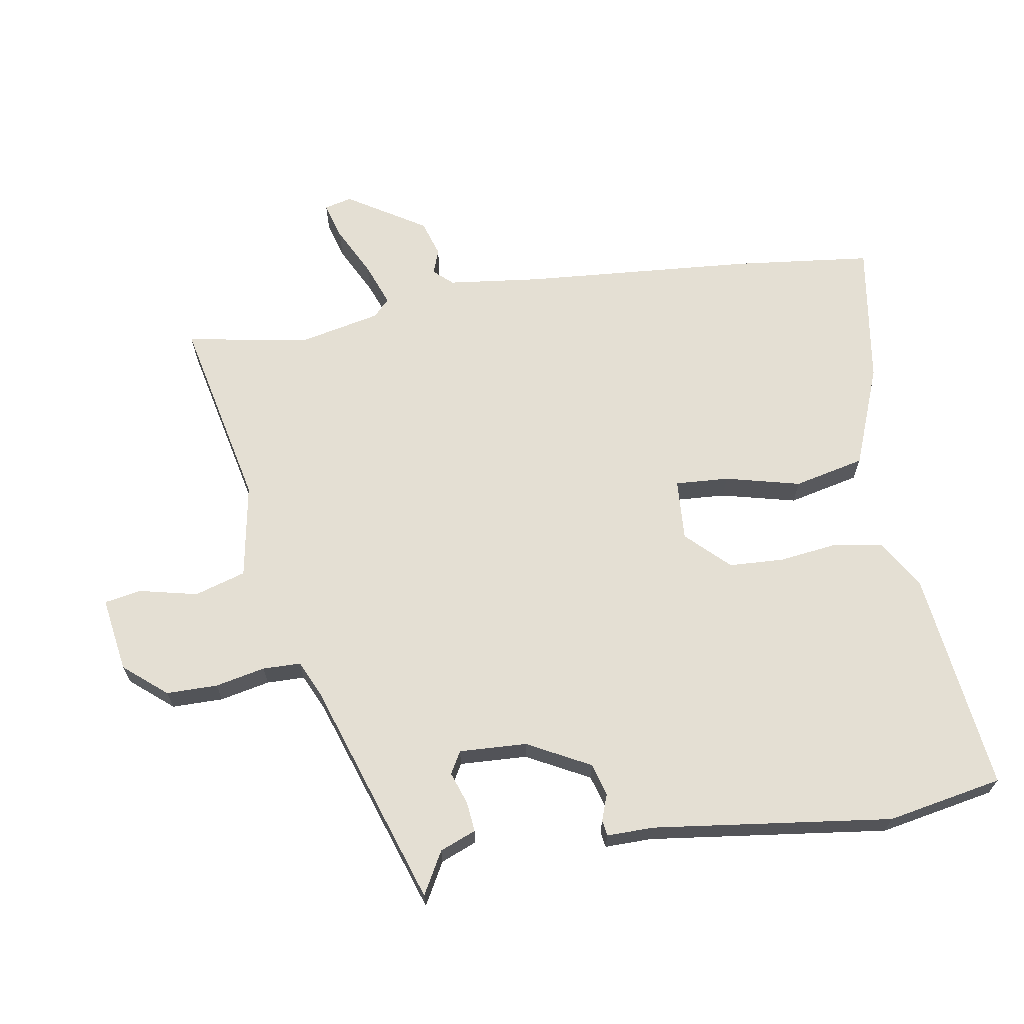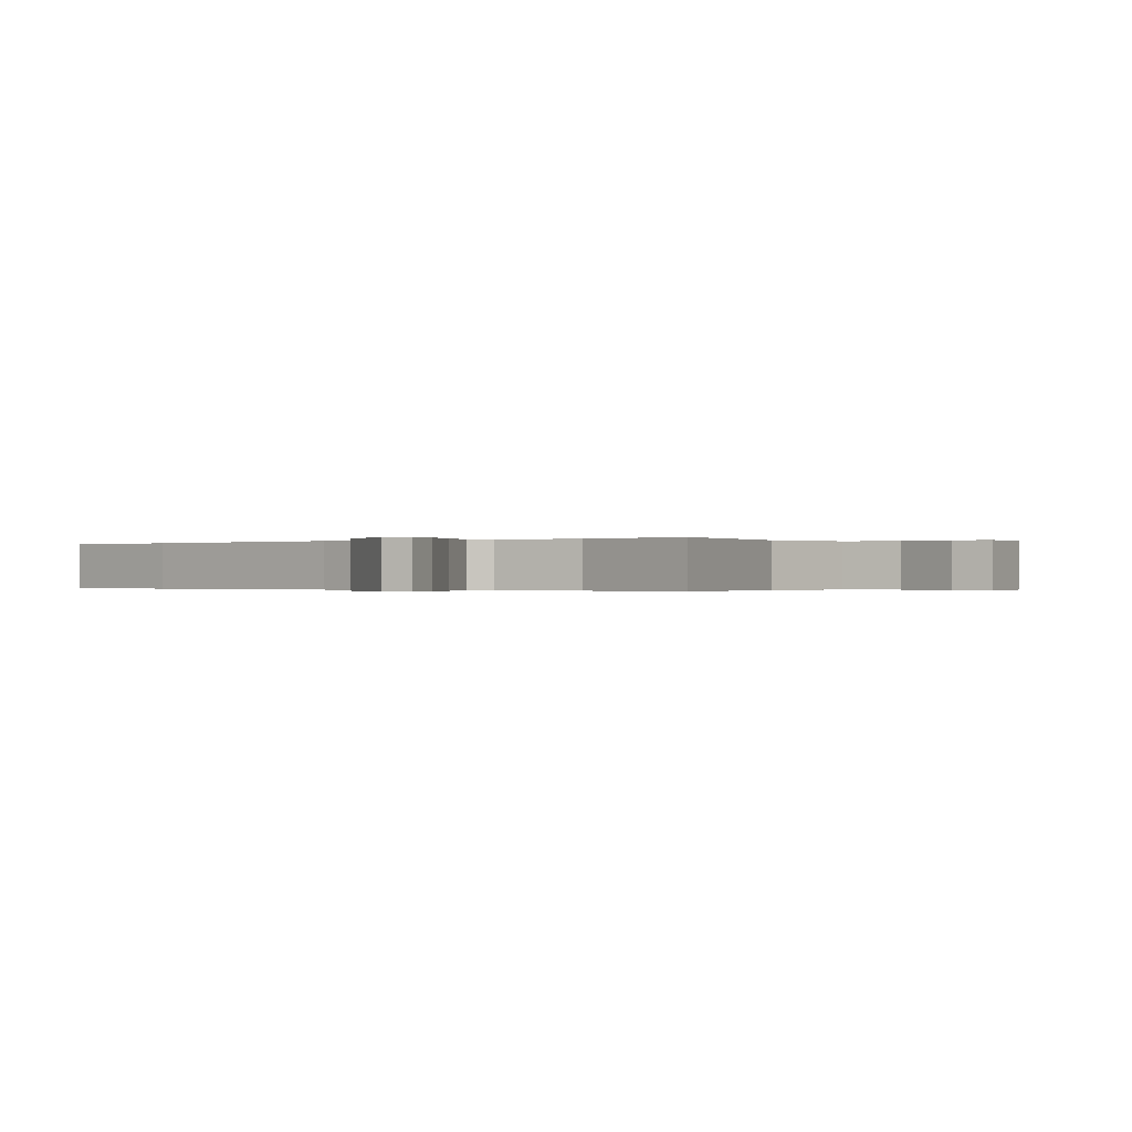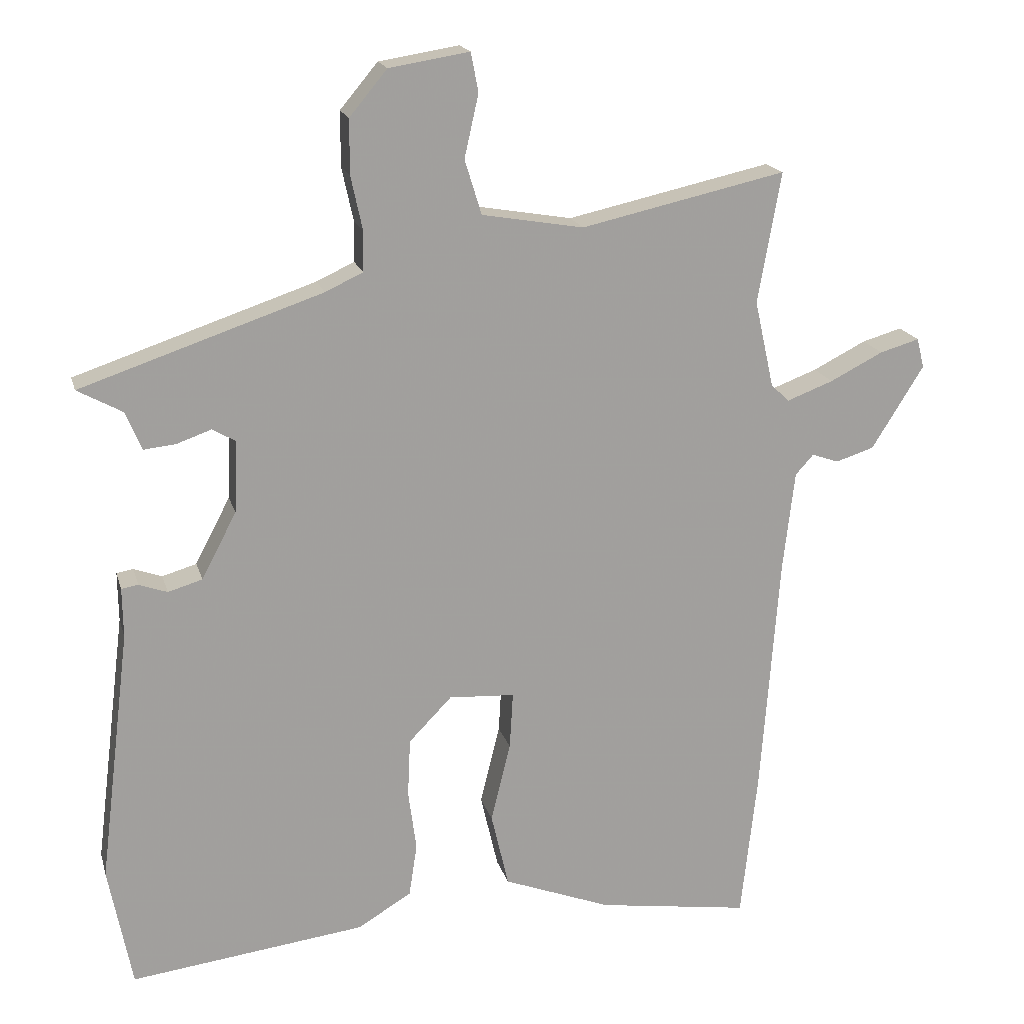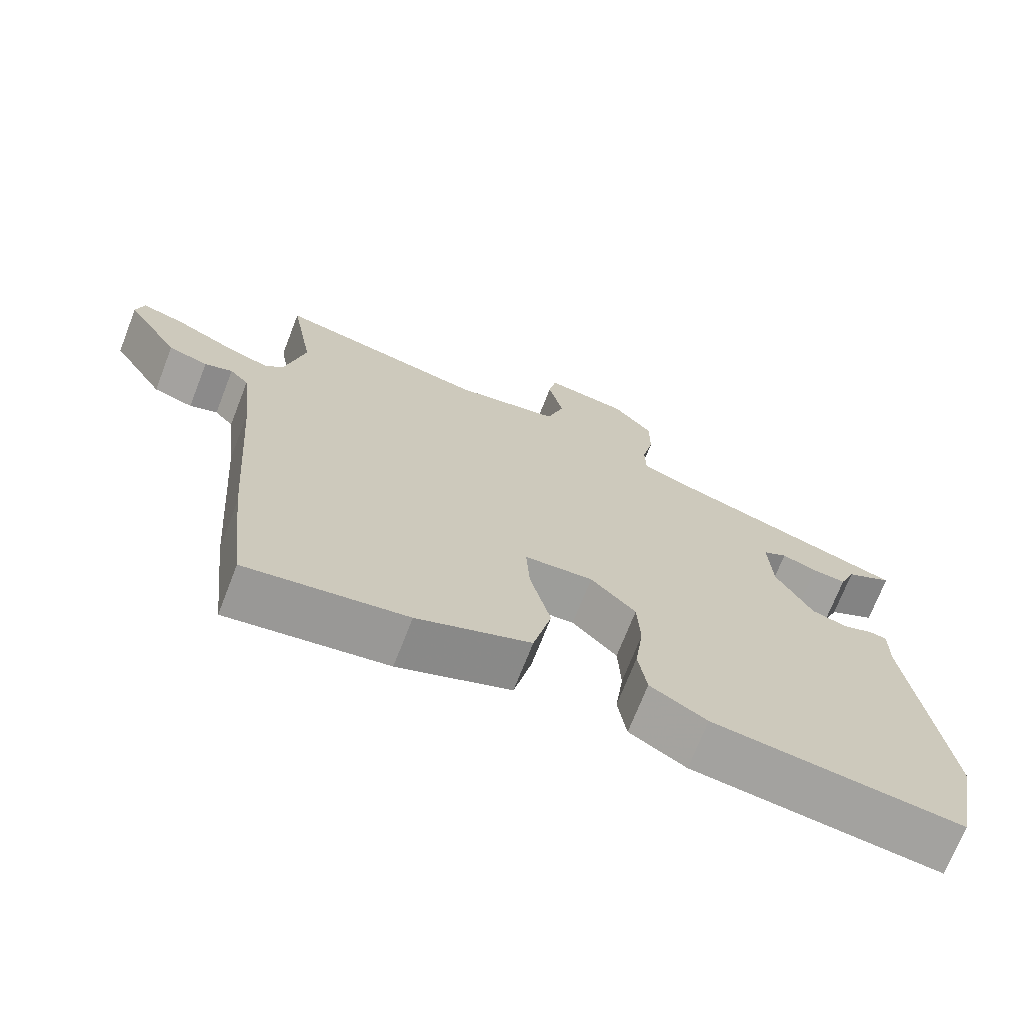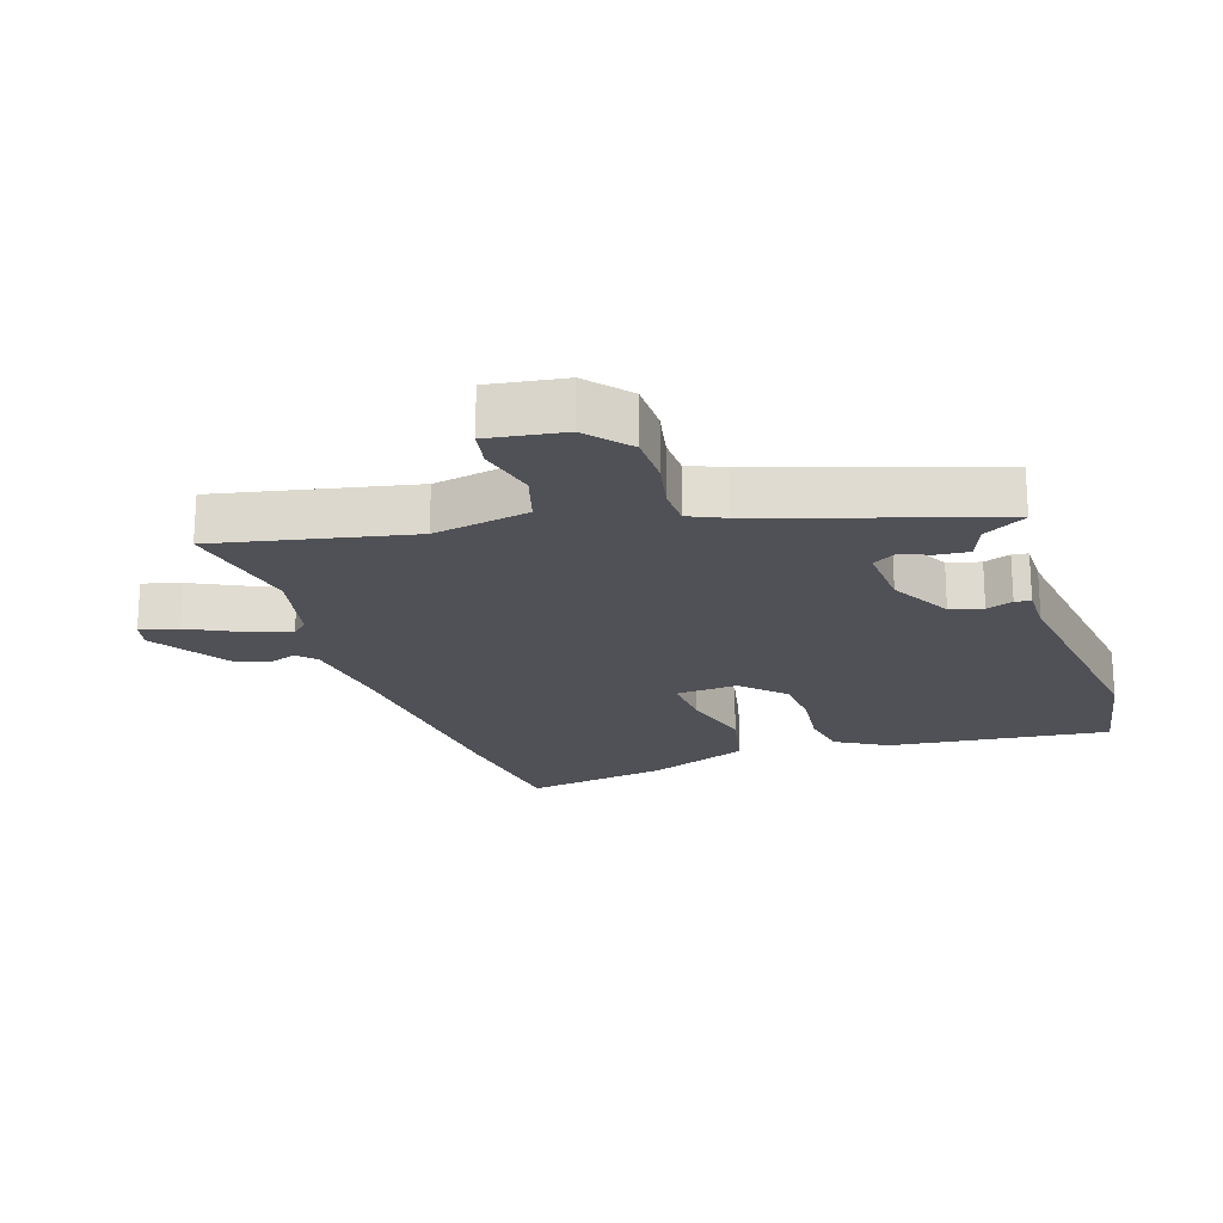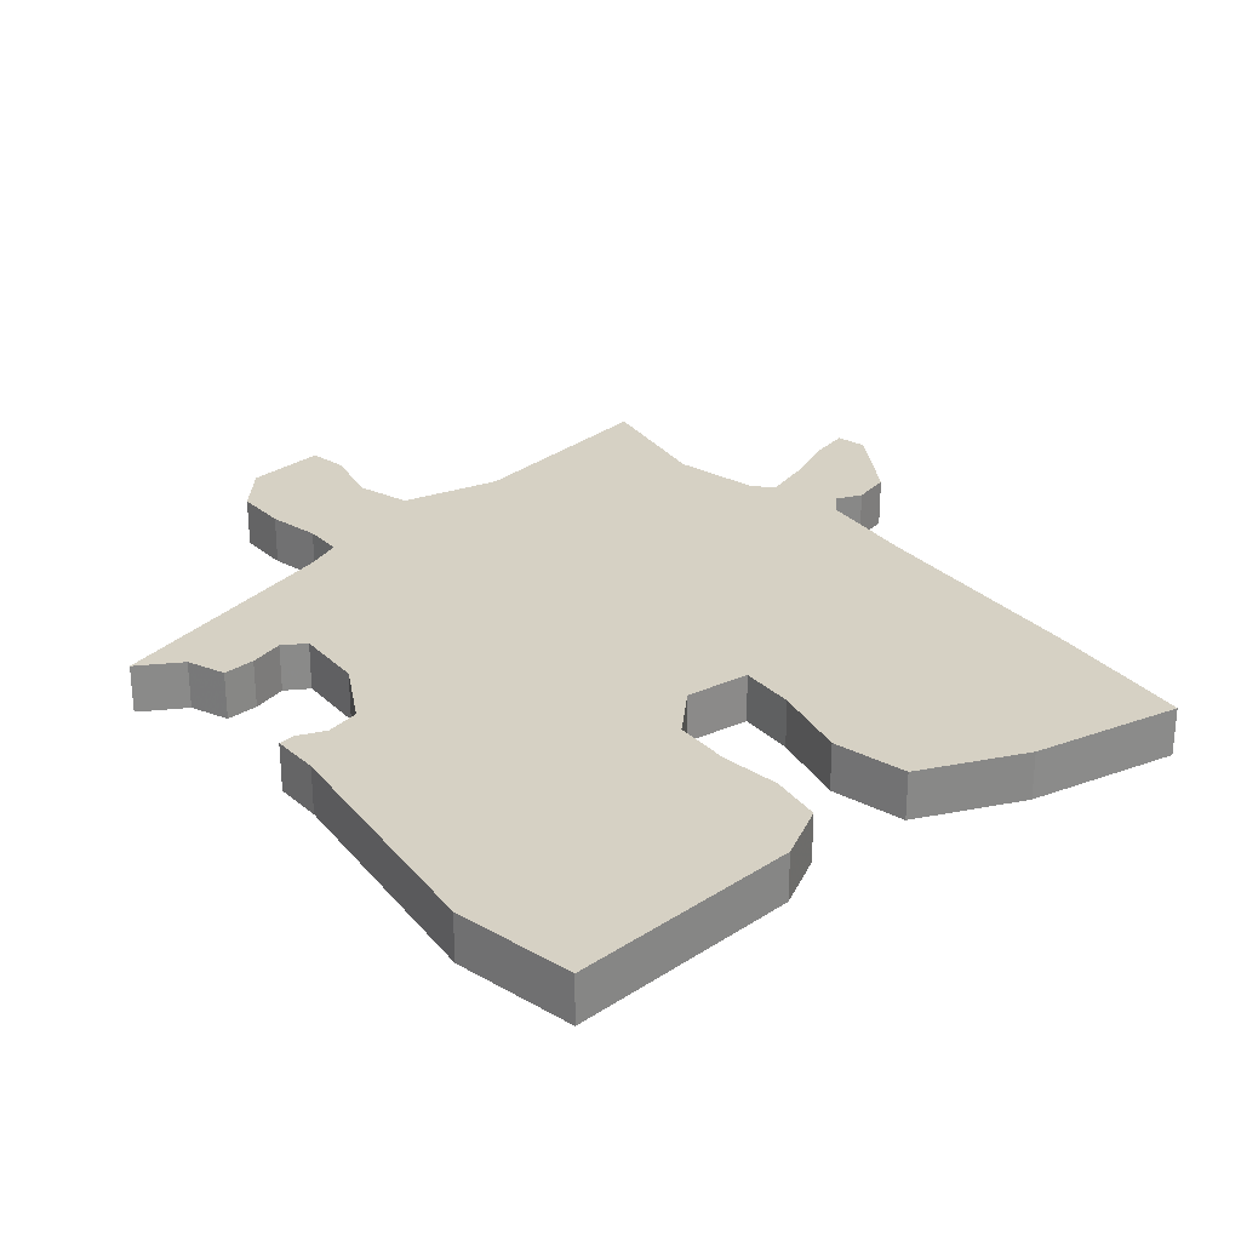
<metadata>
{"format":"obj","ext":"obj","renderer":"f3d","projection":"perspective","resolution":1024,"background":"white","views":[{"elev":66.4,"azim":80.8,"up":"+Y"},{"elev":-0.2,"azim":-52.5,"up":"+Y"},{"elev":18.3,"azim":165.7,"up":"+Z"},{"elev":-71.3,"azim":-21.3,"up":"+Z"},{"elev":-20.3,"azim":18.9,"up":"+Y"},{"elev":27.0,"azim":142.0,"up":"+Y"}]}
</metadata>
<code>
v 0.52 0.07 -0.398
v 0.485 0.07 -0.58
v 0.135 0.07 -0.537
v 0.055 0.07 -0.489
v 0.043 0.07 -0.41
v 0.055 0.07 -0.319
v 0.051 0.07 -0.232
v -0.013 0.07 -0.166
v -0.111 0.07 -0.172
v -0.106 0.07 -0.257
v -0.077 0.07 -0.376
v -0.103 0.07 -0.488
v -0.264 0.07 -0.55
v -0.491 0.07 -0.584
v -0.515 0.07 -0.365
v -0.542 0.07 -0.001
v -0.559 0.07 0.147
v -0.586 0.07 0.177
v -0.626 0.07 0.163
v -0.683 0.07 0.181
v -0.76 0.07 0.305
v -0.749 0.07 0.349
v -0.69 0.07 0.332
v -0.611 0.07 0.292
v -0.542 0.07 0.266
v -0.515 0.07 0.292
v -0.486 0.07 0.422
v -0.52 0.07 0.616
v -0.216 0.07 0.549
v -0.065 0.07 0.575
v -0.04 0.07 0.656
v -0.061 0.07 0.749
v -0.05 0.07 0.807
v 0.069 0.07 0.788
v 0.125 0.07 0.721
v 0.125 0.07 0.64
v 0.108 0.07 0.561
v 0.109 0.07 0.501
v 0.165 0.07 0.475
v 0.523 0.07 0.355
v 0.456 0.07 0.318
v 0.433 0.07 0.261
v 0.385 0.07 0.266
v 0.334 0.07 0.284
v 0.299 0.07 0.264
v 0.304 0.07 0.157
v 0.356 0.07 0.058
v 0.407 0.07 0.043
v 0.449 0.07 0.058
v 0.474 0.07 0.054
v 0.473 0.07 -0.02
v 0.52 0 -0.398
v 0.485 0 -0.58
v 0.135 0 -0.537
v 0.055 0 -0.489
v 0.043 0 -0.41
v 0.055 0 -0.319
v 0.051 0 -0.232
v -0.013 0 -0.166
v -0.111 0 -0.172
v -0.106 0 -0.257
v -0.077 0 -0.376
v -0.103 0 -0.488
v -0.264 0 -0.55
v -0.491 0 -0.584
v -0.515 0 -0.365
v -0.542 0 -0.001
v -0.559 0 0.147
v -0.586 0 0.177
v -0.626 0 0.163
v -0.683 0 0.181
v -0.76 0 0.305
v -0.749 0 0.349
v -0.69 0 0.332
v -0.611 0 0.292
v -0.542 0 0.266
v -0.515 0 0.292
v -0.486 0 0.422
v -0.52 0 0.616
v -0.216 0 0.549
v -0.065 0 0.575
v -0.04 0 0.656
v -0.061 0 0.749
v -0.05 0 0.807
v 0.069 0 0.788
v 0.125 0 0.721
v 0.125 0 0.64
v 0.108 0 0.561
v 0.109 0 0.501
v 0.165 0 0.475
v 0.523 0 0.355
v 0.456 0 0.318
v 0.433 0 0.261
v 0.385 0 0.266
v 0.334 0 0.284
v 0.299 0 0.264
v 0.304 0 0.157
v 0.356 0 0.058
v 0.407 0 0.043
v 0.449 0 0.058
v 0.474 0 0.054
v 0.473 0 -0.02
f 48 49 50 51
f 4 5 6
f 3 4 6
f 2 3 6
f 1 2 6
f 51 1 6
f 48 51 6
f 47 48 6
f 46 47 6 7
f 45 46 7 8
f 41 42 43 44
f 39 40 41 44
f 38 39 44 45
f 35 36 37
f 34 35 37
f 33 34 37
f 32 33 37
f 31 32 37
f 30 31 37 38
f 45 8 9
f 38 45 9
f 30 38 9
f 29 30 9
f 22 23 24
f 21 22 24
f 20 21 24
f 19 20 24
f 18 19 24
f 17 18 24 25
f 16 17 25 26
f 16 26 27
f 15 16 27
f 14 15 27
f 13 14 27
f 12 13 27
f 11 12 27
f 10 11 27
f 27 28 29
f 10 27 29
f 9 10 29
f 102 101 100 99
f 57 56 55
f 57 55 54
f 57 54 53
f 57 53 52
f 57 52 102
f 57 102 99
f 57 99 98
f 58 57 98 97
f 59 58 97 96
f 95 94 93 92
f 95 92 91 90
f 96 95 90 89
f 88 87 86
f 88 86 85
f 88 85 84
f 88 84 83
f 88 83 82
f 89 88 82 81
f 60 59 96
f 60 96 89
f 60 89 81
f 60 81 80
f 75 74 73
f 75 73 72
f 75 72 71
f 75 71 70
f 75 70 69
f 76 75 69 68
f 77 76 68 67
f 78 77 67
f 78 67 66
f 78 66 65
f 78 65 64
f 78 64 63
f 78 63 62
f 78 62 61
f 80 79 78
f 80 78 61
f 80 61 60
f 1 52 53 2
f 2 53 54 3
f 3 54 55 4
f 4 55 56 5
f 5 56 57 6
f 6 57 58 7
f 7 58 59 8
f 8 59 60 9
f 9 60 61 10
f 10 61 62 11
f 11 62 63 12
f 12 63 64 13
f 13 64 65 14
f 14 65 66 15
f 15 66 67 16
f 16 67 68 17
f 17 68 69 18
f 18 69 70 19
f 19 70 71 20
f 20 71 72 21
f 21 72 73 22
f 22 73 74 23
f 23 74 75 24
f 24 75 76 25
f 25 76 77 26
f 26 77 78 27
f 27 78 79 28
f 28 79 80 29
f 29 80 81 30
f 30 81 82 31
f 31 82 83 32
f 32 83 84 33
f 33 84 85 34
f 34 85 86 35
f 35 86 87 36
f 36 87 88 37
f 37 88 89 38
f 38 89 90 39
f 39 90 91 40
f 40 91 92 41
f 41 92 93 42
f 42 93 94 43
f 43 94 95 44
f 44 95 96 45
f 45 96 97 46
f 46 97 98 47
f 47 98 99 48
f 48 99 100 49
f 49 100 101 50
f 50 101 102 51
f 51 102 52 1

</code>
